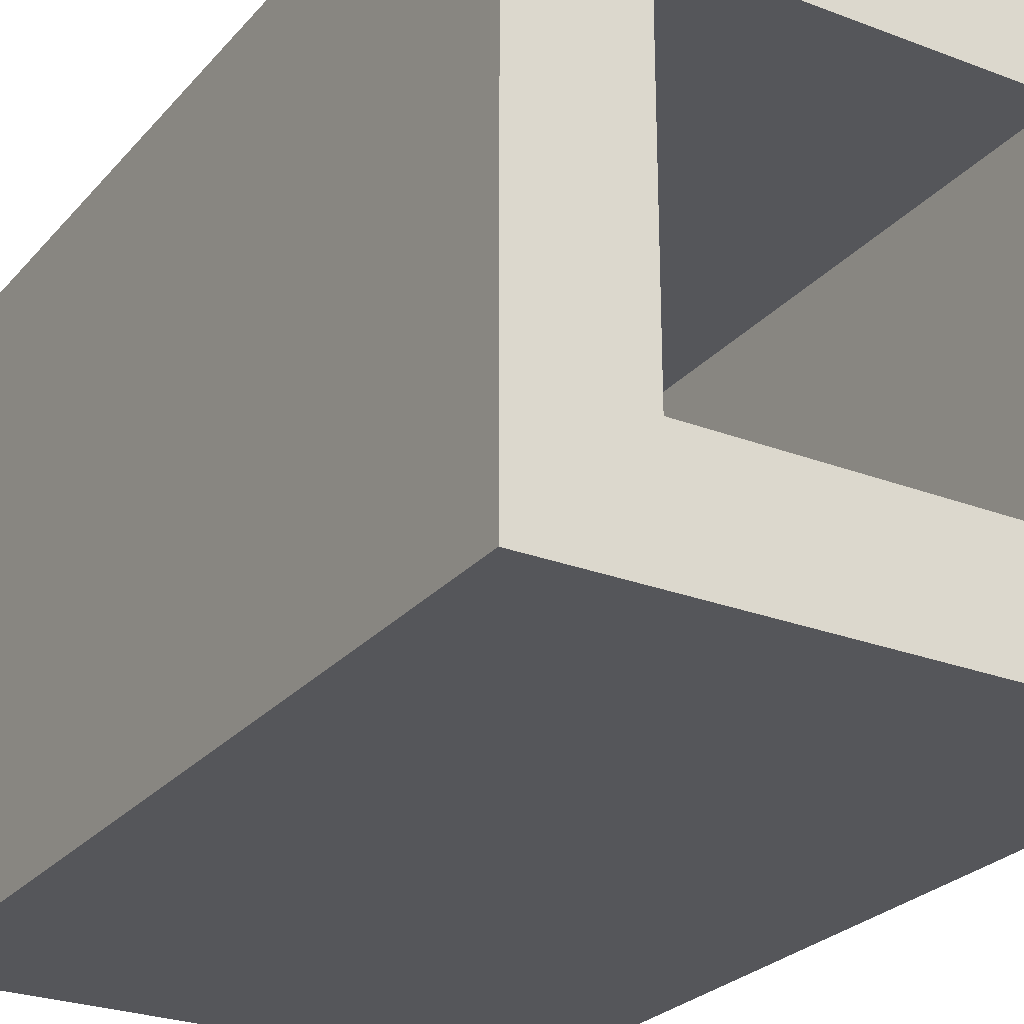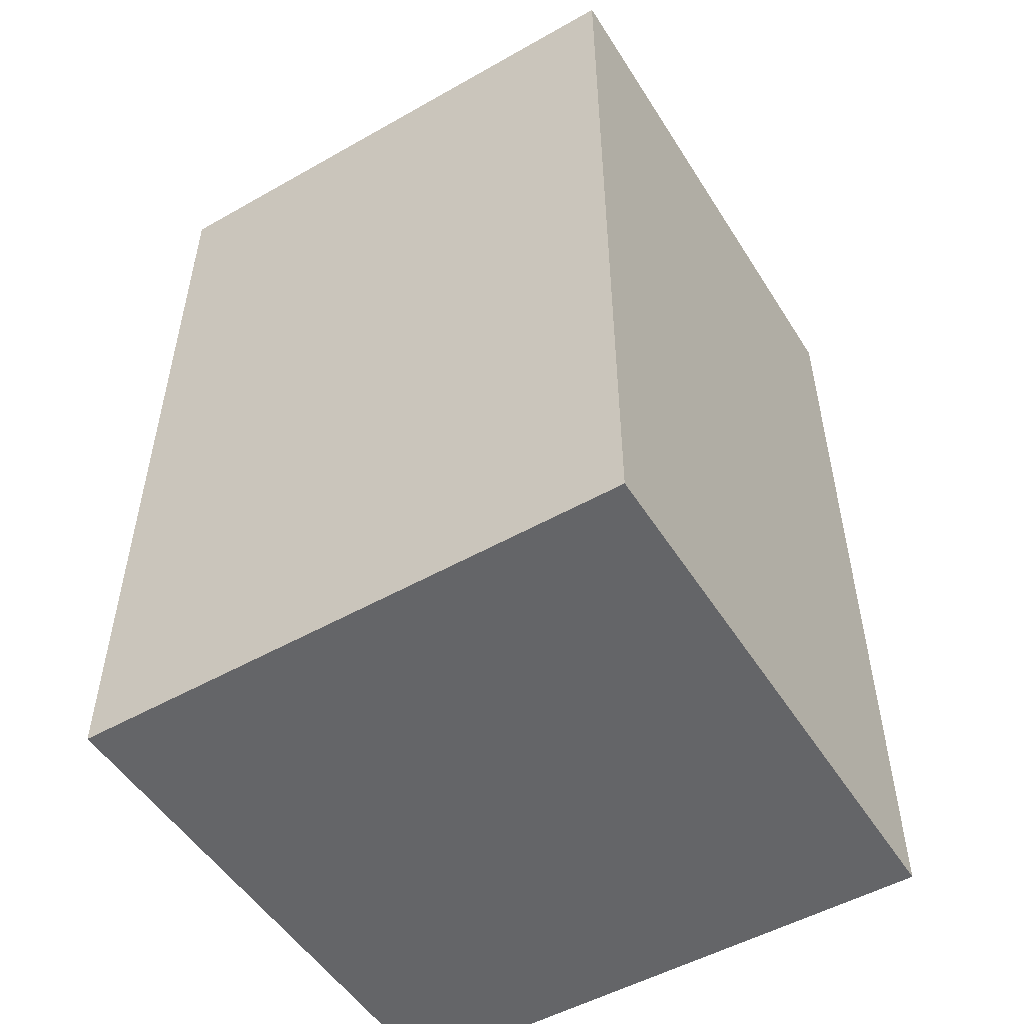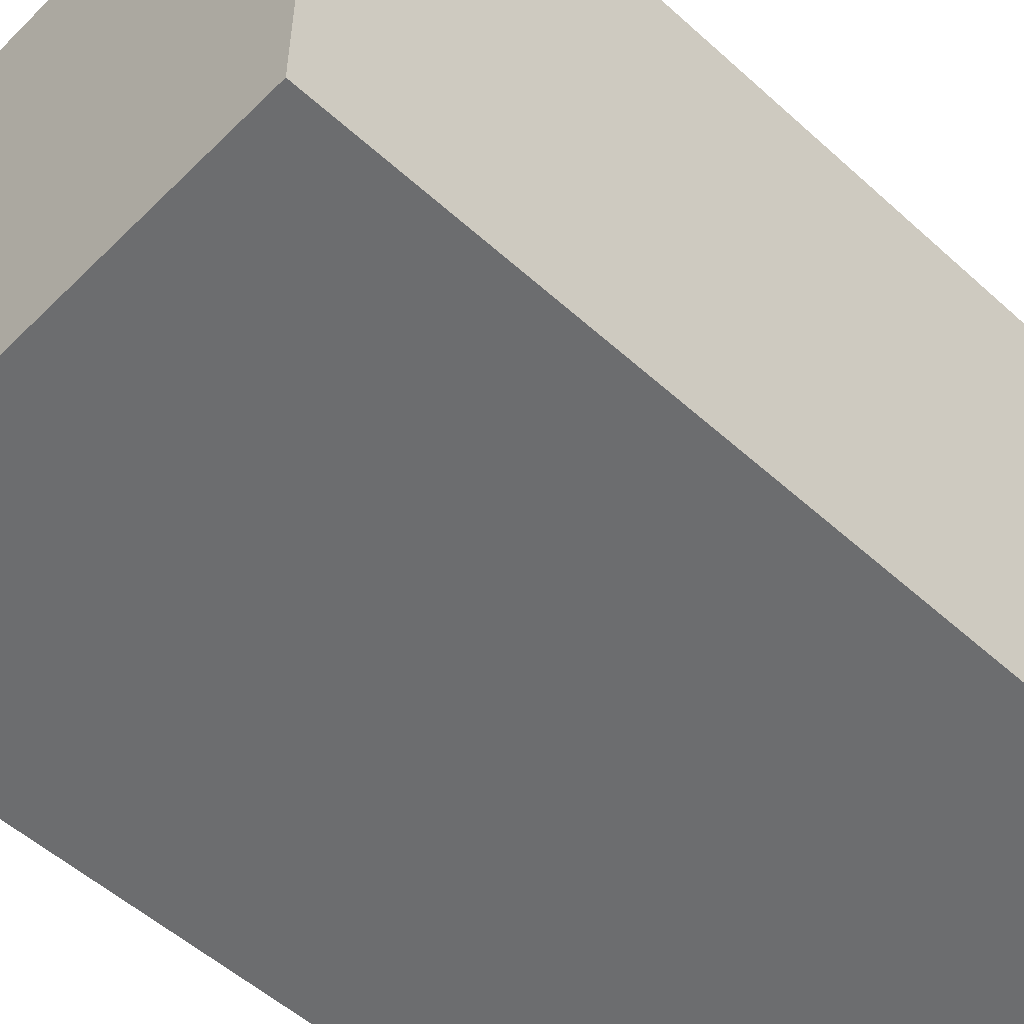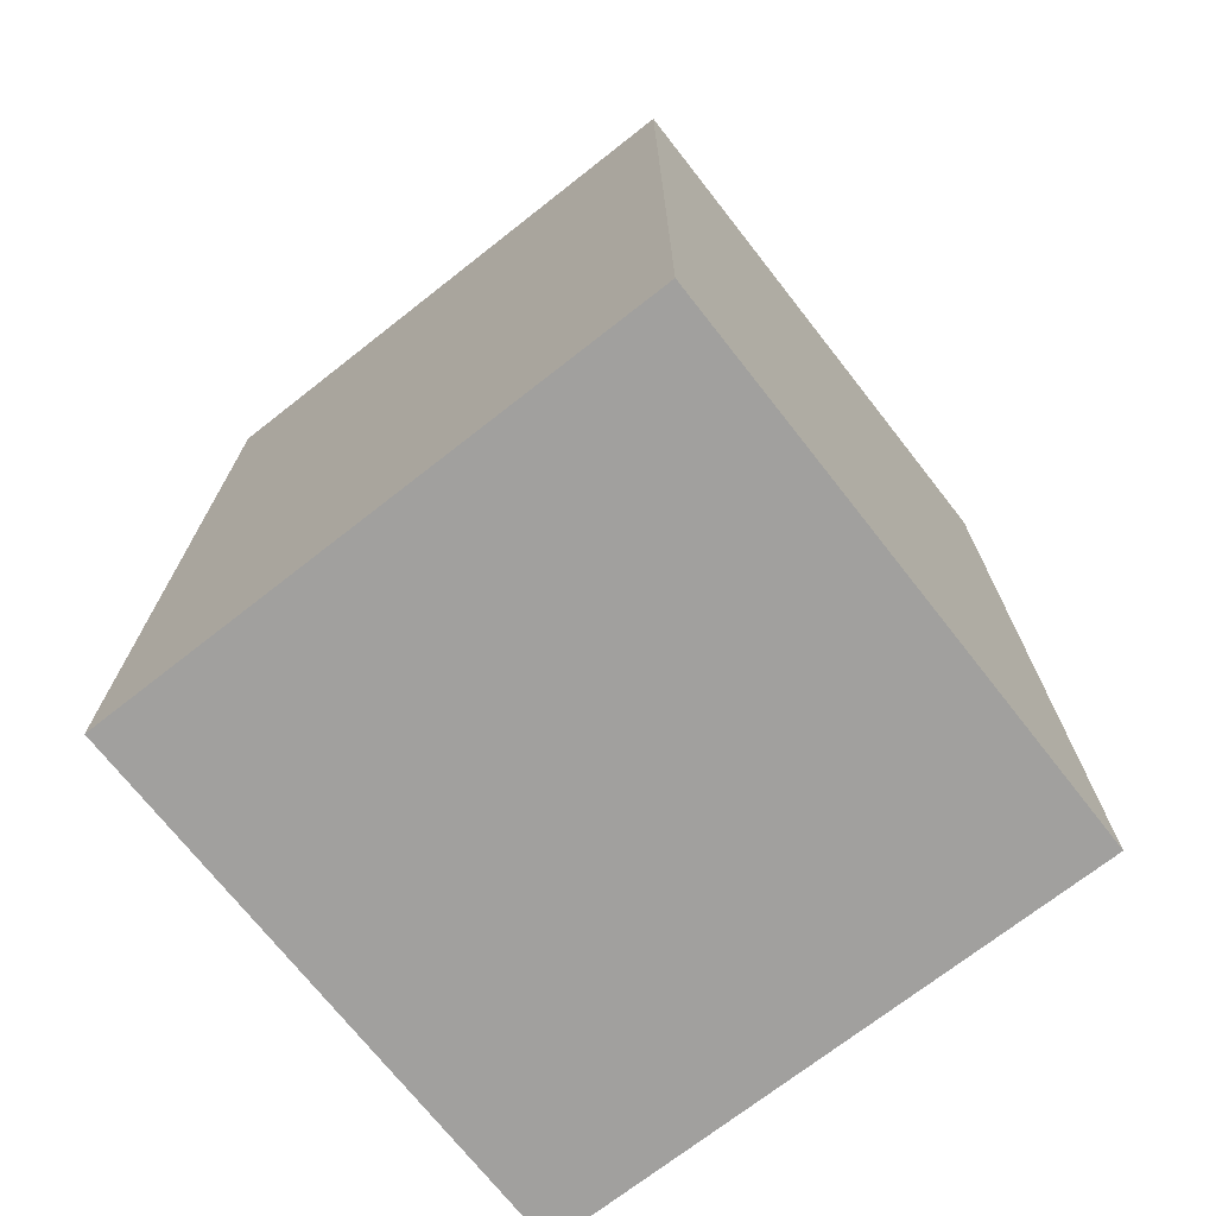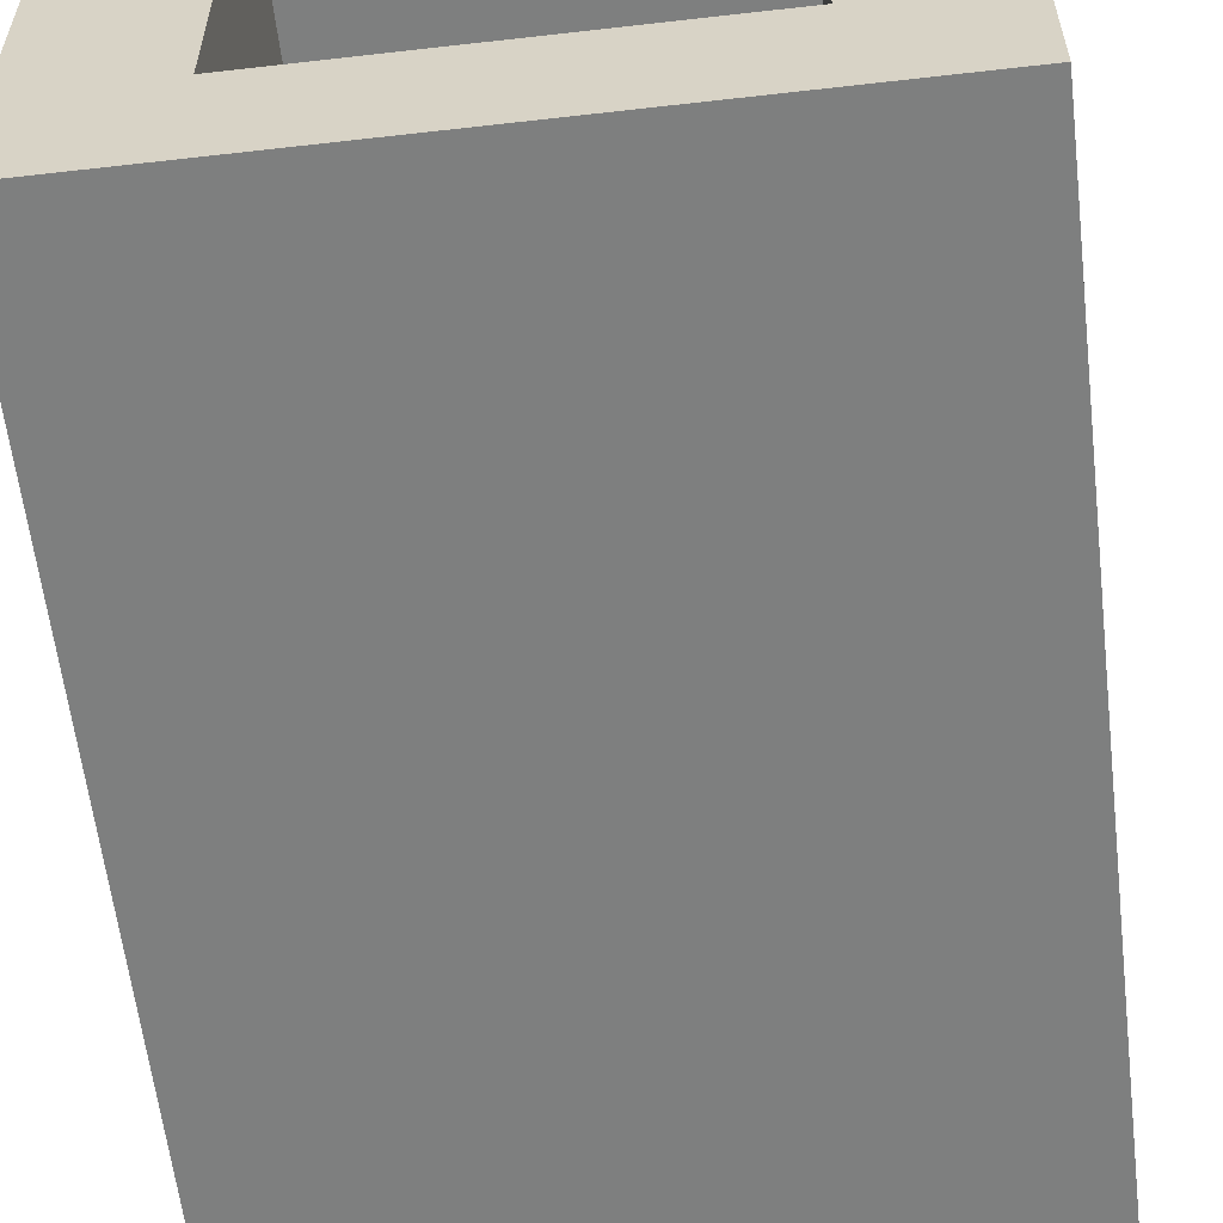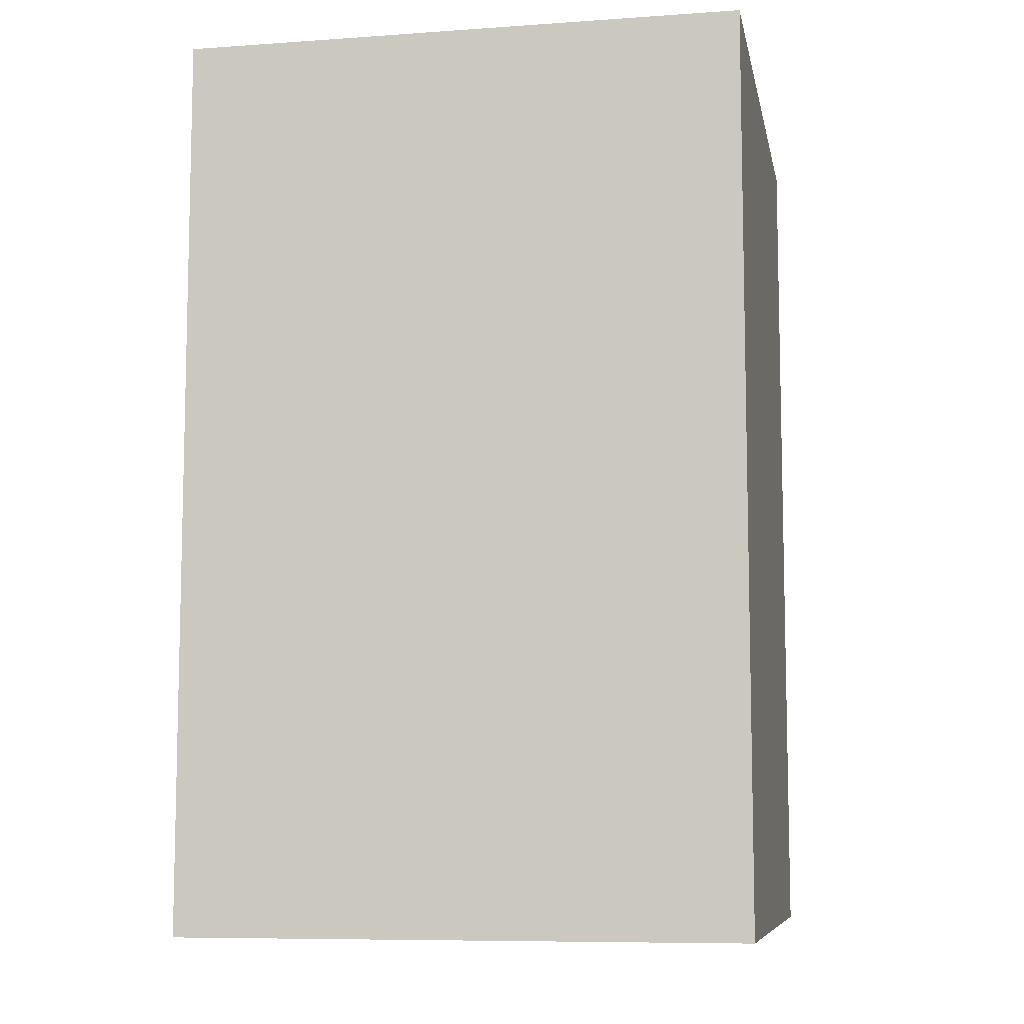
<metadata>
{"format":"obj","ext":"obj","renderer":"f3d","projection":"perspective","resolution":1024,"background":"white","views":[{"elev":-26.1,"azim":148.8,"up":"+Z"},{"elev":-51.6,"azim":-148.5,"up":"+Y"},{"elev":-53.9,"azim":46.2,"up":"+Z"},{"elev":-71.8,"azim":38.1,"up":"+Y"},{"elev":-59.6,"azim":-173.3,"up":"+Z"},{"elev":-8.4,"azim":100.8,"up":"+Y"}]}
</metadata>
<code>
o
v -0.3 0 0.3
v -0.3 0 -0.2
v -0.3 0.8 0.3
v -0.3 0.8 -0.2
v 0.1 0.1 0.2
v 0.1 0.1 -0.1
v 0.1 0.8 0.2
v 0.1 0.8 -0.1
v -0.2 0.1 0.2
v -0.2 0.1 -0.1
v -0.2 0.8 0.2
v -0.2 0.8 -0.1
v 0.2 0 0.3
v 0.2 0 -0.2
v 0.2 0.8 0.3
v 0.2 0.8 -0.2
v -0.3 0 0.3
v -0.3 0.8 0.3
v 0.2 0 0.3
v 0.2 0.8 0.3
v -0.2 0.1 -0.1
v -0.2 0.8 -0.1
v 0.1 0.1 -0.1
v 0.1 0.8 -0.1
v -0.2 0.1 0.2
v -0.2 0.8 0.2
v 0.1 0.1 0.2
v 0.1 0.8 0.2
v -0.3 0 -0.2
v -0.3 0.8 -0.2
v 0.2 0 -0.2
v 0.2 0.8 -0.2
v -0.3 0 0.3
v 0.2 0 0.3
v -0.3 0 -0.2
v 0.2 0 -0.2
v -0.2 0.1 0.2
v 0.1 0.1 0.2
v -0.2 0.1 -0.1
v 0.1 0.1 -0.1
v -0.3 0.8 0.3
v 0.2 0.8 0.3
v -0.2 0.8 0.2
v 0.1 0.8 0.2
v -0.2 0.8 -0.1
v 0.1 0.8 -0.1
v -0.3 0.8 -0.2
v 0.2 0.8 -0.2
f 3 2 1
f 4 2 3
f 7 6 5
f 8 6 7
f 9 10 11
f 11 10 12
f 13 14 15
f 15 14 16
f 19 18 17
f 20 18 19
f 23 22 21
f 24 22 23
f 25 26 27
f 27 26 28
f 29 30 31
f 31 30 32
f 35 34 33
f 36 34 35
f 37 38 39
f 39 38 40
f 41 42 43
f 43 42 44
f 41 43 45
f 44 42 46
f 41 45 47
f 45 46 47
f 46 42 48
f 47 46 48

</code>
